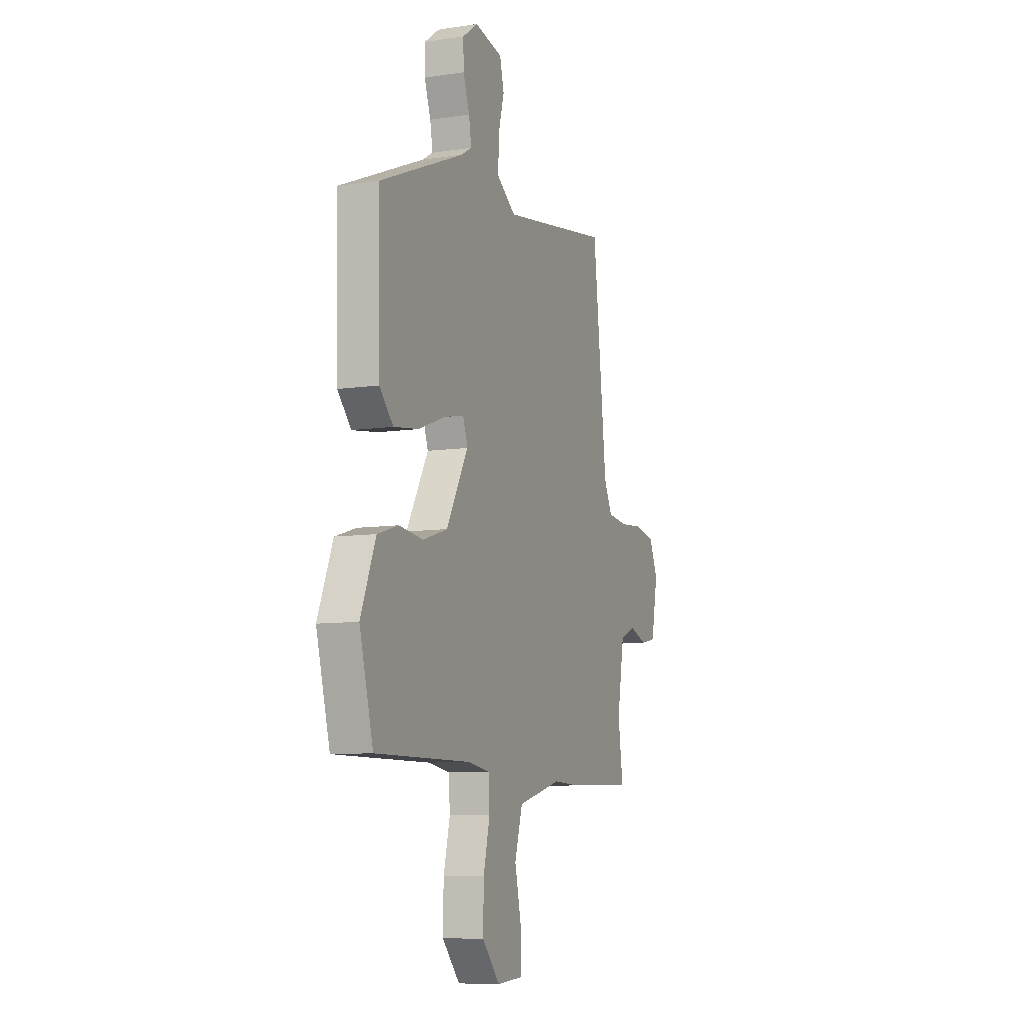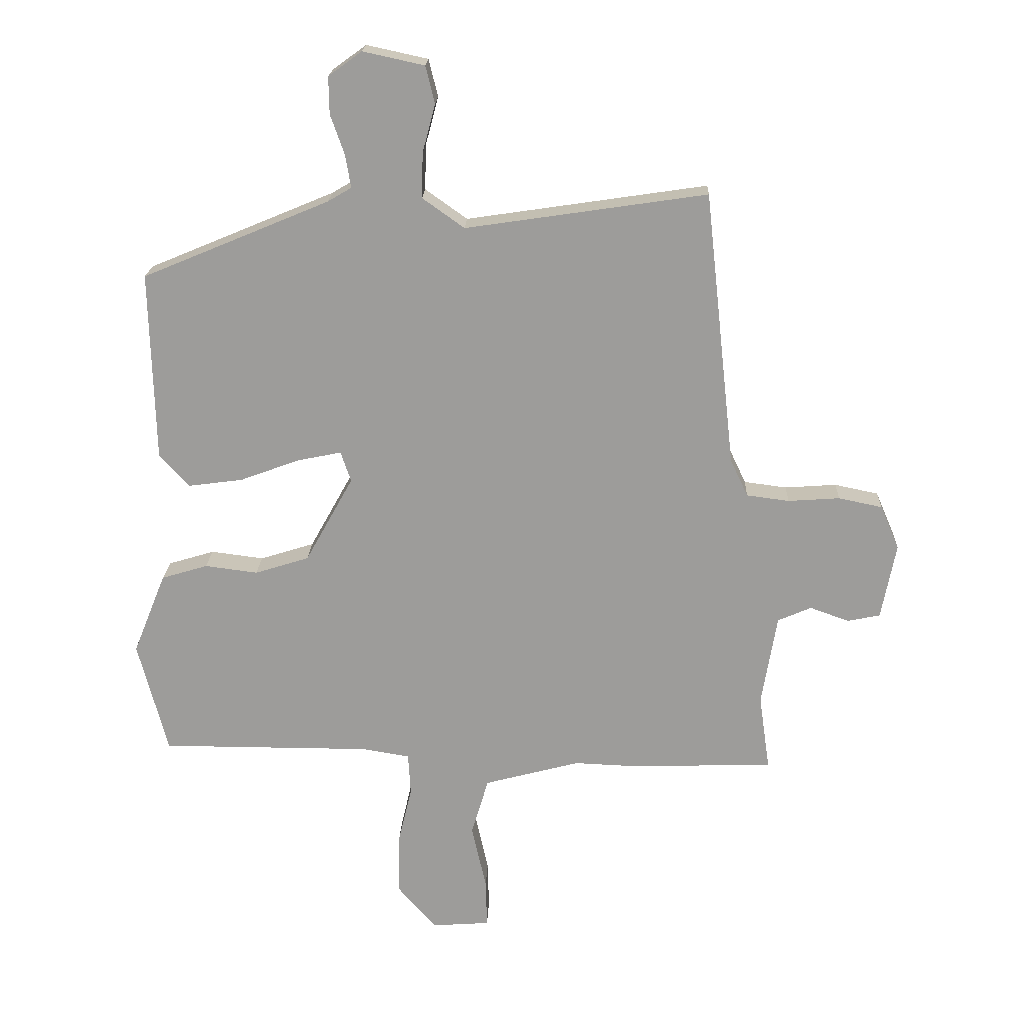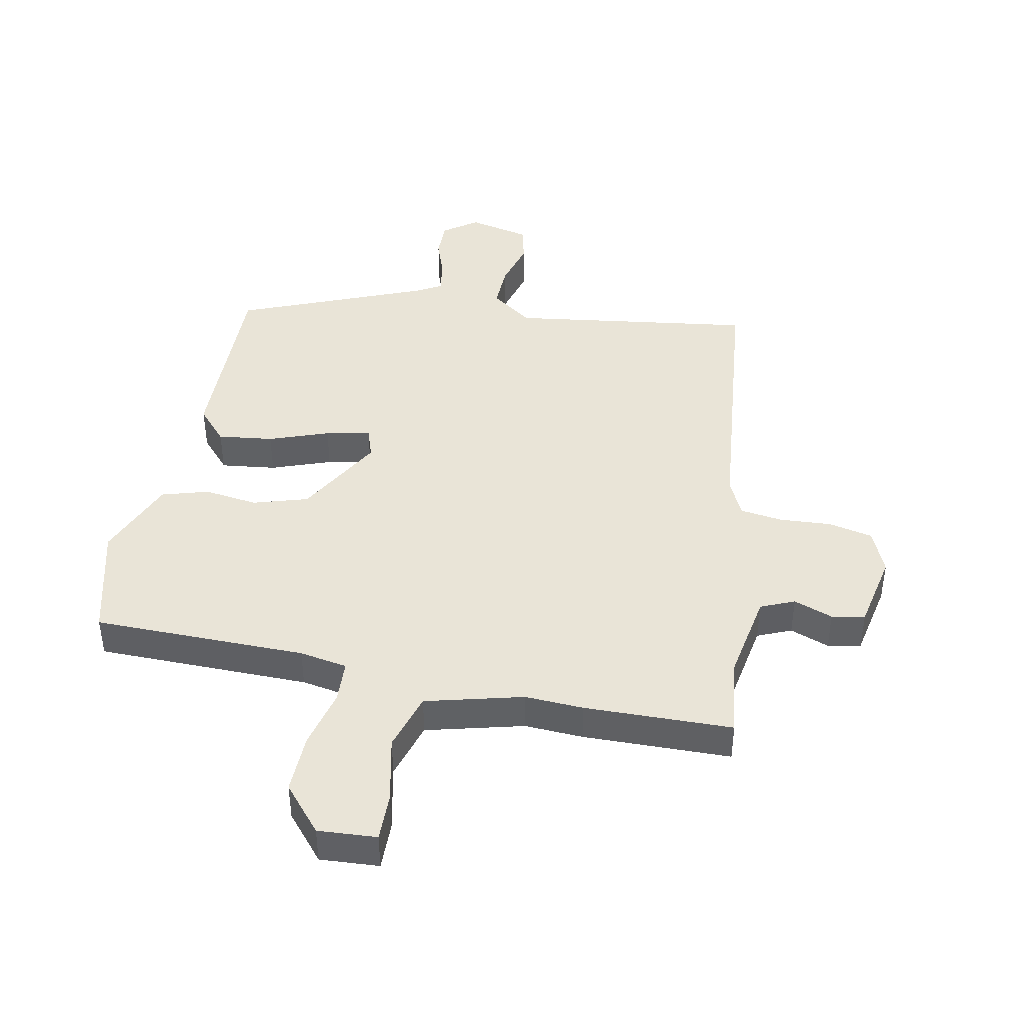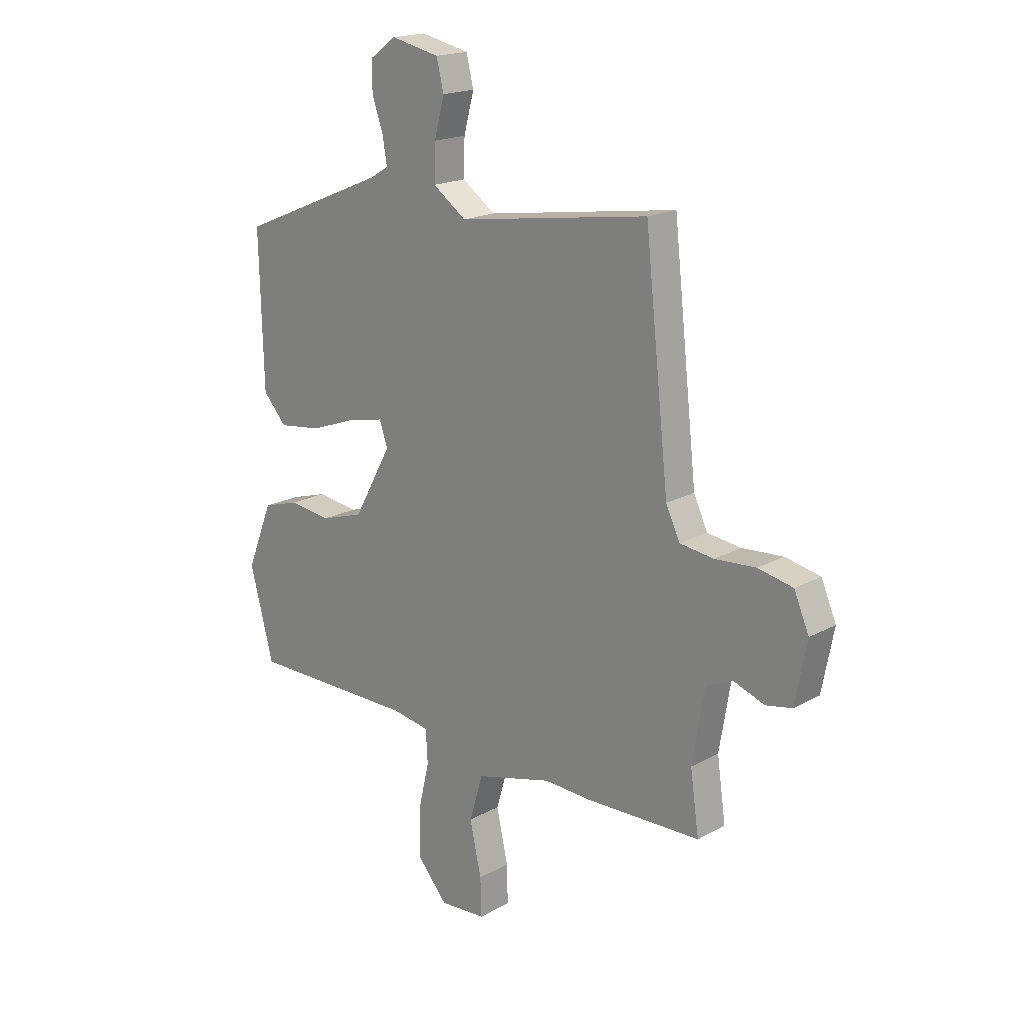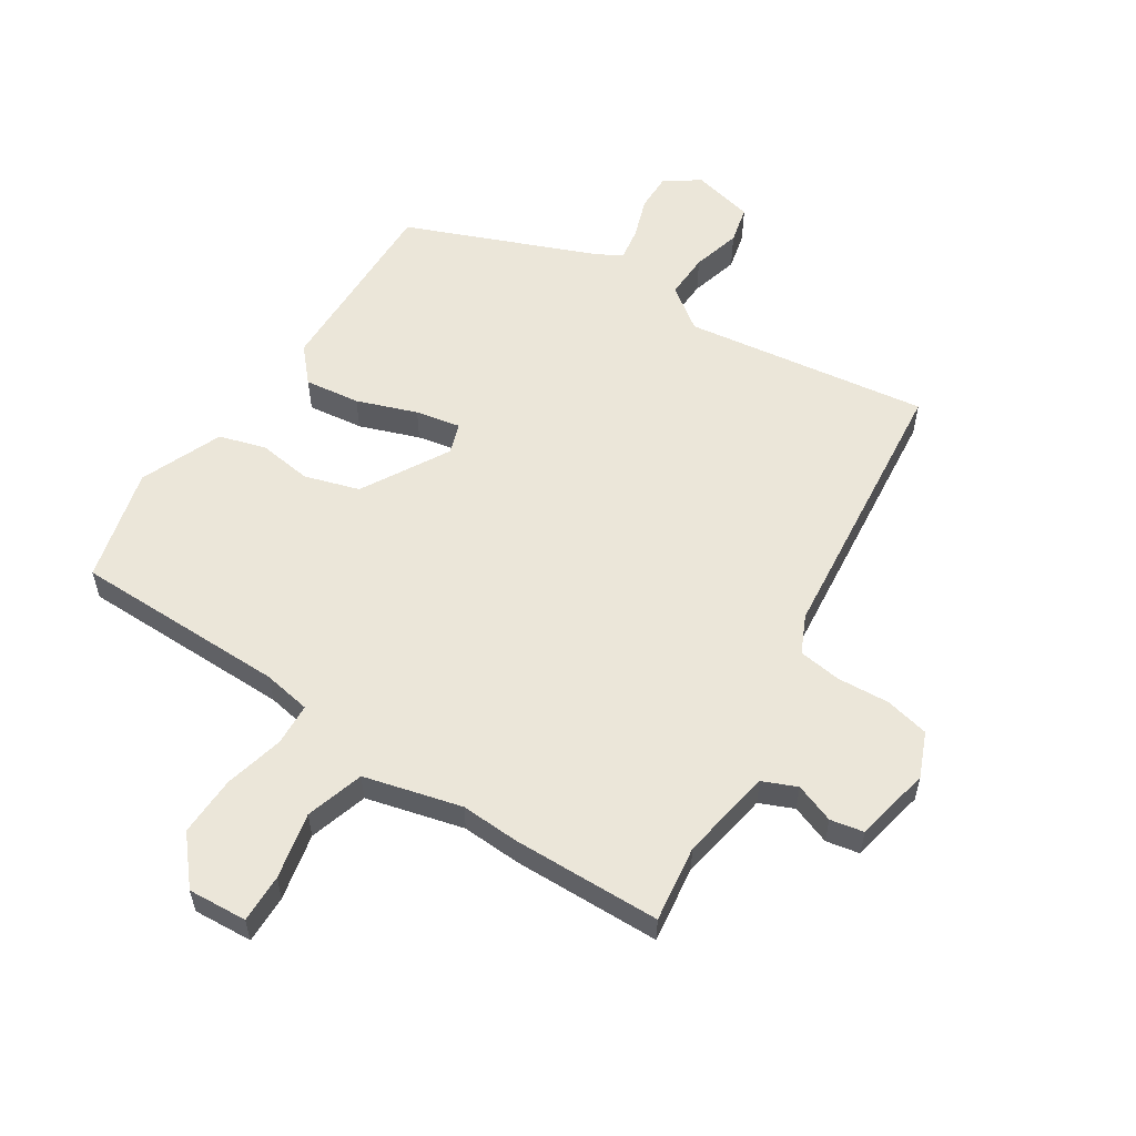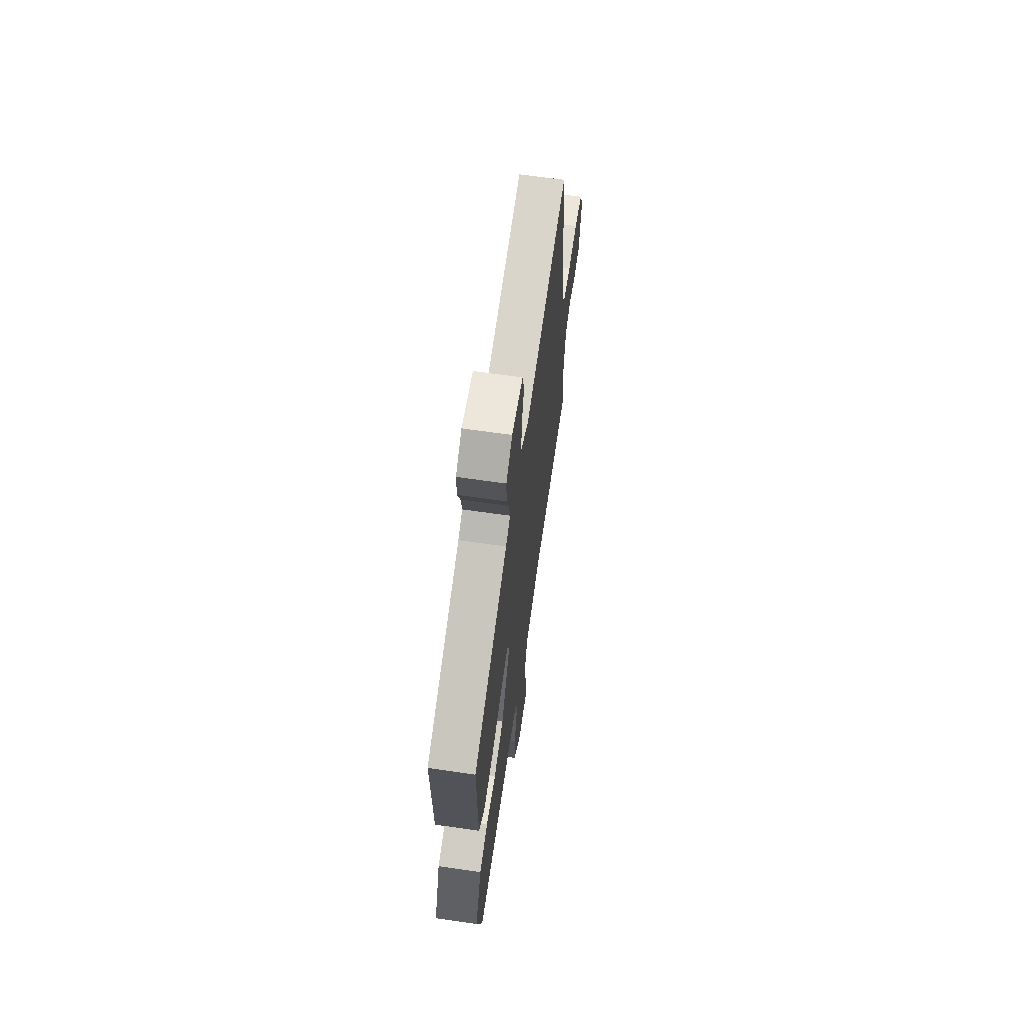
<metadata>
{"format":"obj","ext":"obj","renderer":"f3d","projection":"perspective","resolution":1024,"background":"white","views":[{"elev":-8.4,"azim":112.5,"up":"+Z"},{"elev":19.6,"azim":-177.7,"up":"+Z"},{"elev":43.1,"azim":-168.3,"up":"+Y"},{"elev":18.5,"azim":-136.6,"up":"+Z"},{"elev":56.9,"azim":-146.7,"up":"+Y"},{"elev":65.7,"azim":98.3,"up":"+Z"}]}
</metadata>
<code>
v -0.325 0.07 -0.505
v -0.566 0.07 -0.498
v -0.548 0.07 -0.373
v -0.573 0.07 -0.223
v -0.628 0.07 -0.199
v -0.692 0.07 -0.222
v -0.746 0.07 -0.211
v -0.77 0.07 -0.086
v -0.739 0.07 -0.014
v -0.667 0.07 0.001
v -0.582 0.07 -0.005
v -0.512 0.07 0.004
v -0.483 0.07 0.065
v -0.433 0.07 0.518
v -0.037 0.07 0.459
v 0.032 0.07 0.508
v 0.03 0.07 0.582
v 0.009 0.07 0.661
v 0.024 0.07 0.722
v 0.125 0.07 0.744
v 0.18 0.07 0.704
v 0.179 0.07 0.643
v 0.156 0.07 0.578
v 0.147 0.07 0.524
v 0.186 0.07 0.501
v 0.493 0.07 0.373
v 0.485 0.07 0.062
v 0.436 0.07 0.008
v 0.346 0.07 0.02
v 0.249 0.07 0.056
v 0.176 0.07 0.071
v 0.159 0.07 0.021
v 0.238 0.07 -0.121
v 0.327 0.07 -0.149
v 0.414 0.07 -0.138
v 0.49 0.07 -0.161
v 0.544 0.07 -0.295
v 0.495 0.07 -0.481
v 0.148 0.07 -0.481
v 0.07 0.07 -0.494
v 0.066 0.07 -0.563
v 0.089 0.07 -0.66
v 0.091 0.07 -0.758
v 0.027 0.07 -0.832
v -0.069 0.07 -0.825
v -0.067 0.07 -0.746
v -0.043 0.07 -0.638
v -0.071 0.07 -0.543
v -0.229 0.07 -0.501
v -0.325 0 -0.505
v -0.566 0 -0.498
v -0.548 0 -0.373
v -0.573 0 -0.223
v -0.628 0 -0.199
v -0.692 0 -0.222
v -0.746 0 -0.211
v -0.77 0 -0.086
v -0.739 0 -0.014
v -0.667 0 0.001
v -0.582 0 -0.005
v -0.512 0 0.004
v -0.483 0 0.065
v -0.433 0 0.518
v -0.037 0 0.459
v 0.032 0 0.508
v 0.03 0 0.582
v 0.009 0 0.661
v 0.024 0 0.722
v 0.125 0 0.744
v 0.18 0 0.704
v 0.179 0 0.643
v 0.156 0 0.578
v 0.147 0 0.524
v 0.186 0 0.501
v 0.493 0 0.373
v 0.485 0 0.062
v 0.436 0 0.008
v 0.346 0 0.02
v 0.249 0 0.056
v 0.176 0 0.071
v 0.159 0 0.021
v 0.238 0 -0.121
v 0.327 0 -0.149
v 0.414 0 -0.138
v 0.49 0 -0.161
v 0.544 0 -0.295
v 0.495 0 -0.481
v 0.148 0 -0.481
v 0.07 0 -0.494
v 0.066 0 -0.563
v 0.089 0 -0.66
v 0.091 0 -0.758
v 0.027 0 -0.832
v -0.069 0 -0.825
v -0.067 0 -0.746
v -0.043 0 -0.638
v -0.071 0 -0.543
v -0.229 0 -0.501
f 44 45 46 47
f 44 47 48
f 41 42 43 44
f 40 41 44 48
f 36 37 38 39
f 34 35 36 39
f 33 34 39 40
f 32 33 40 48
f 27 28 29 30
f 25 26 27 30
f 24 25 30 31
f 20 21 22 23
f 20 23 24
f 17 18 19 20
f 16 17 20 24
f 15 16 24 31
f 13 14 15 31
f 8 9 10 11
f 8 11 12
f 5 6 7 8
f 4 5 8 12
f 3 4 12 13
f 49 1 2 3
f 31 32 48 49
f 3 13 31 49
f 96 95 94 93
f 97 96 93
f 93 92 91 90
f 97 93 90 89
f 88 87 86 85
f 88 85 84 83
f 89 88 83 82
f 97 89 82 81
f 79 78 77 76
f 79 76 75 74
f 80 79 74 73
f 72 71 70 69
f 73 72 69
f 69 68 67 66
f 73 69 66 65
f 80 73 65 64
f 80 64 63 62
f 60 59 58 57
f 61 60 57
f 57 56 55 54
f 61 57 54 53
f 62 61 53 52
f 52 51 50 98
f 98 97 81 80
f 98 80 62 52
f 1 50 51 2
f 2 51 52 3
f 3 52 53 4
f 4 53 54 5
f 5 54 55 6
f 6 55 56 7
f 7 56 57 8
f 8 57 58 9
f 9 58 59 10
f 10 59 60 11
f 11 60 61 12
f 12 61 62 13
f 13 62 63 14
f 14 63 64 15
f 15 64 65 16
f 16 65 66 17
f 17 66 67 18
f 18 67 68 19
f 19 68 69 20
f 20 69 70 21
f 21 70 71 22
f 22 71 72 23
f 23 72 73 24
f 24 73 74 25
f 25 74 75 26
f 26 75 76 27
f 27 76 77 28
f 28 77 78 29
f 29 78 79 30
f 30 79 80 31
f 31 80 81 32
f 32 81 82 33
f 33 82 83 34
f 34 83 84 35
f 35 84 85 36
f 36 85 86 37
f 37 86 87 38
f 38 87 88 39
f 39 88 89 40
f 40 89 90 41
f 41 90 91 42
f 42 91 92 43
f 43 92 93 44
f 44 93 94 45
f 45 94 95 46
f 46 95 96 47
f 47 96 97 48
f 48 97 98 49
f 49 98 50 1

</code>
